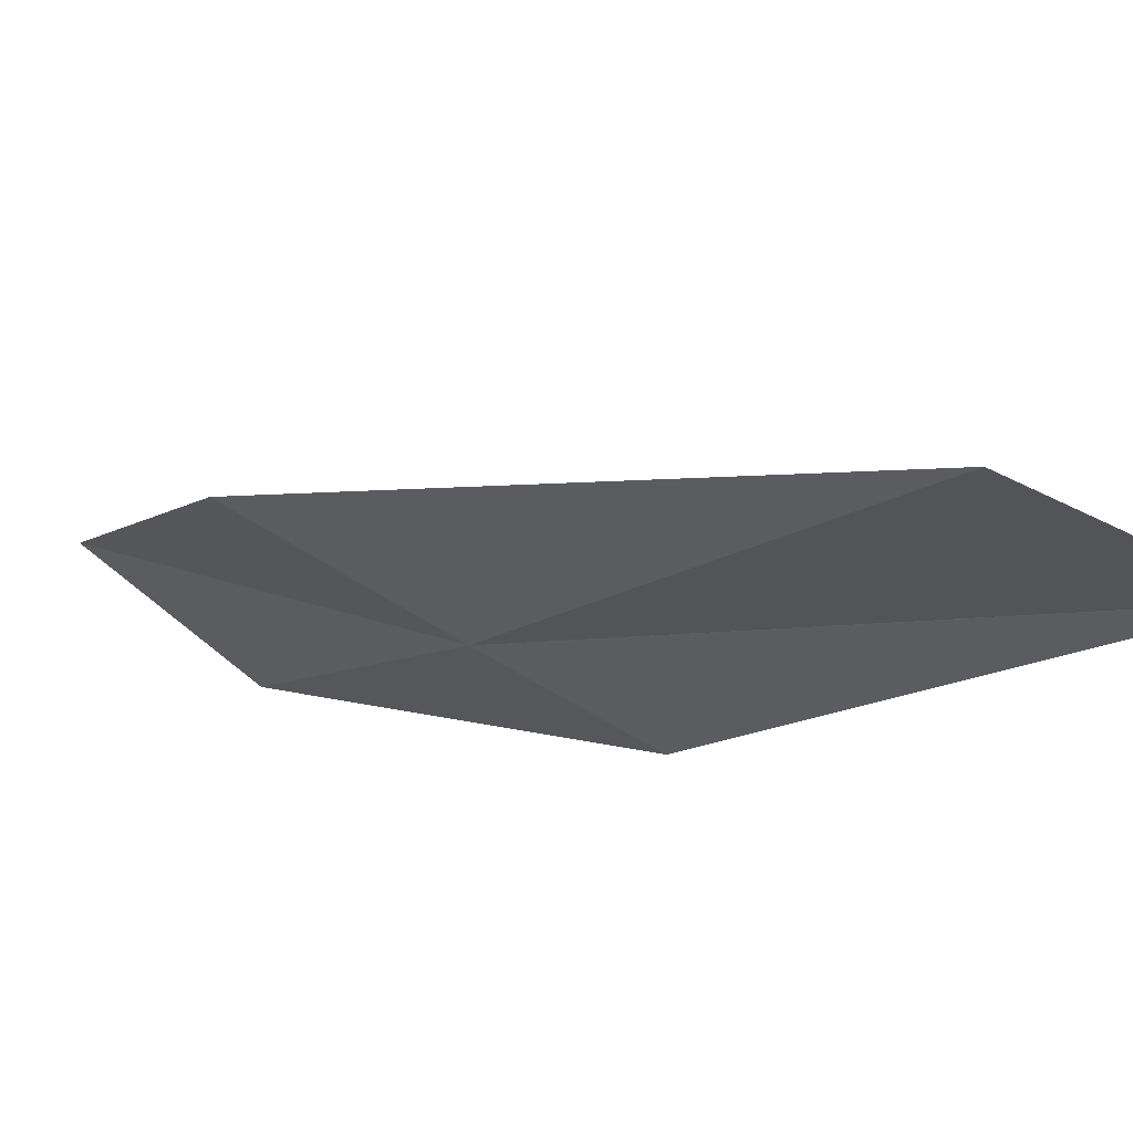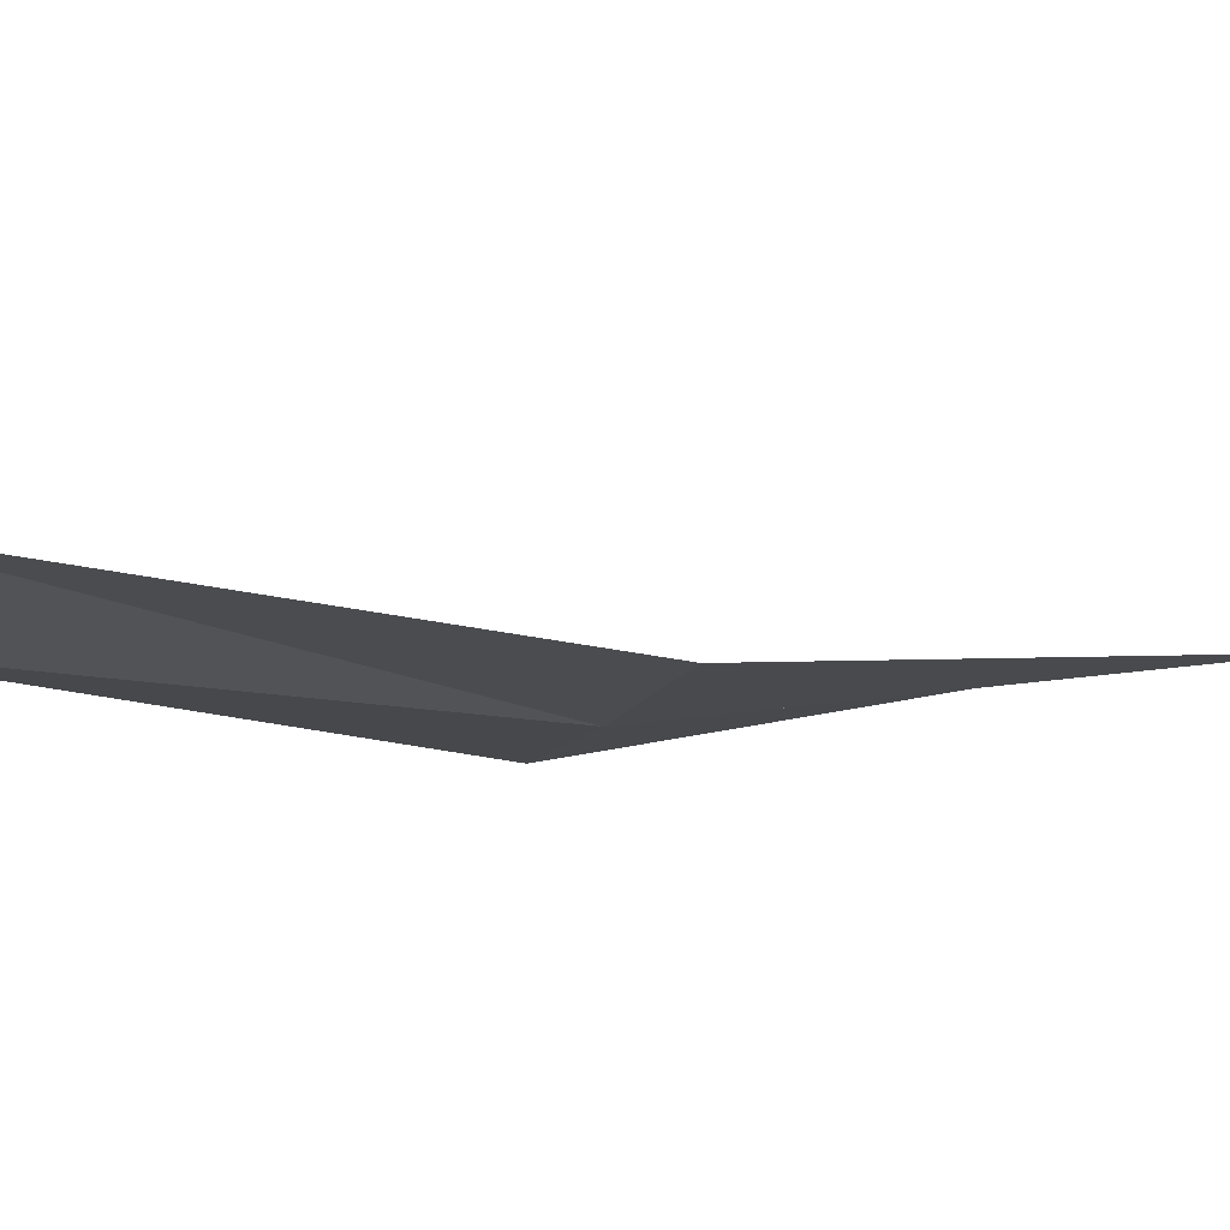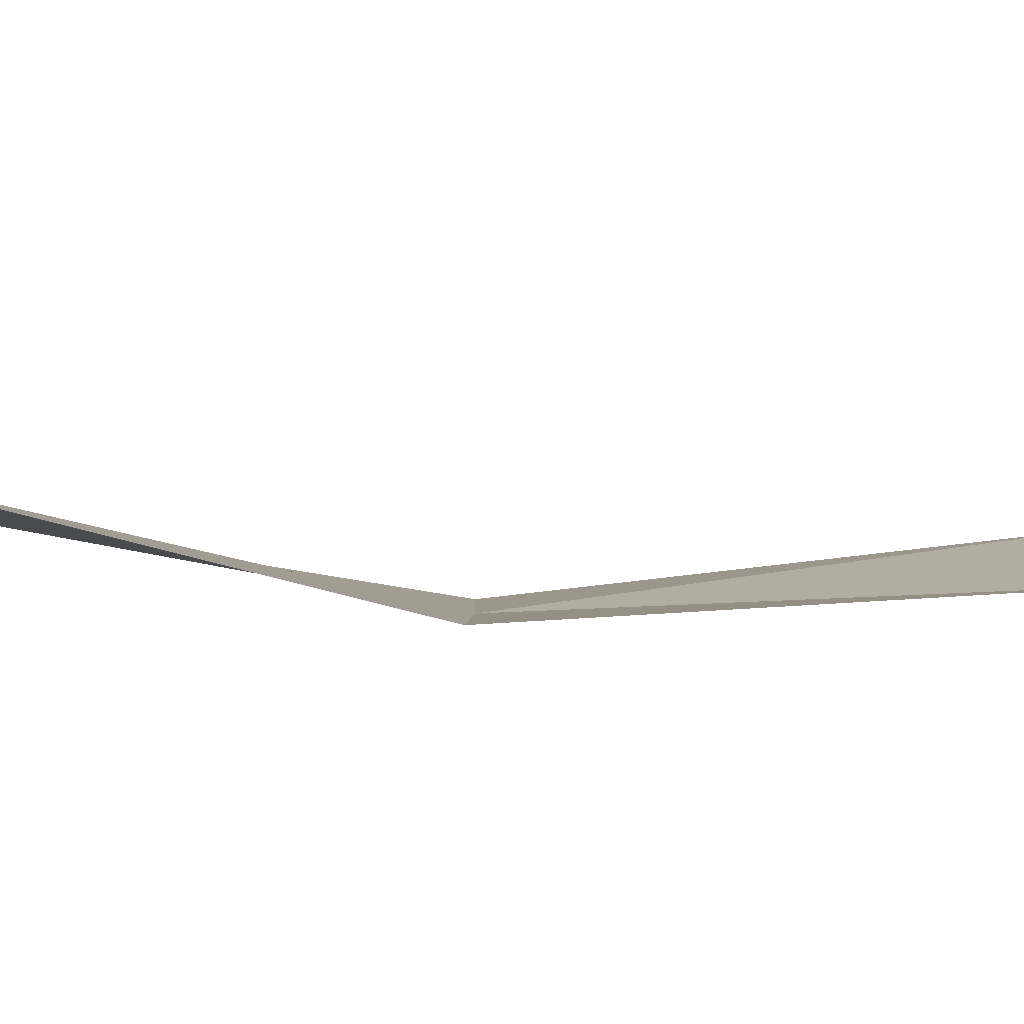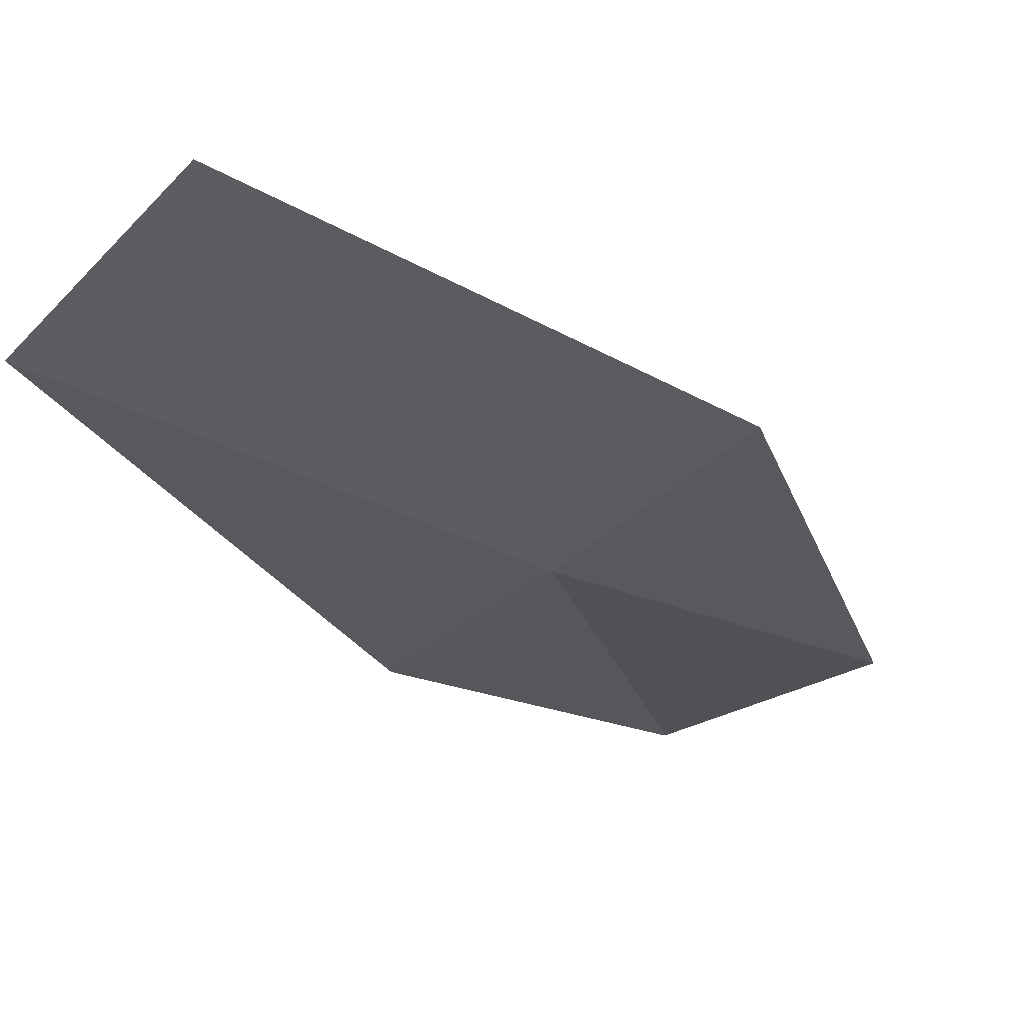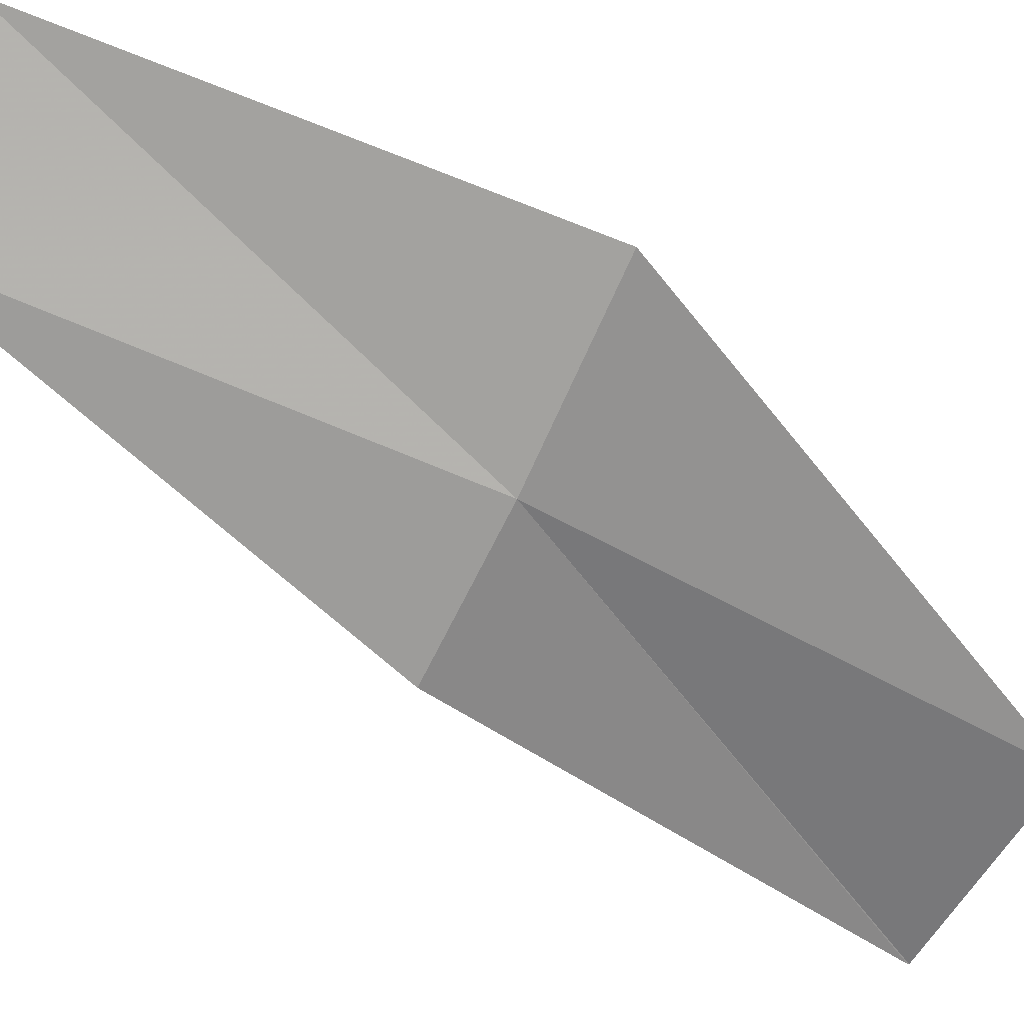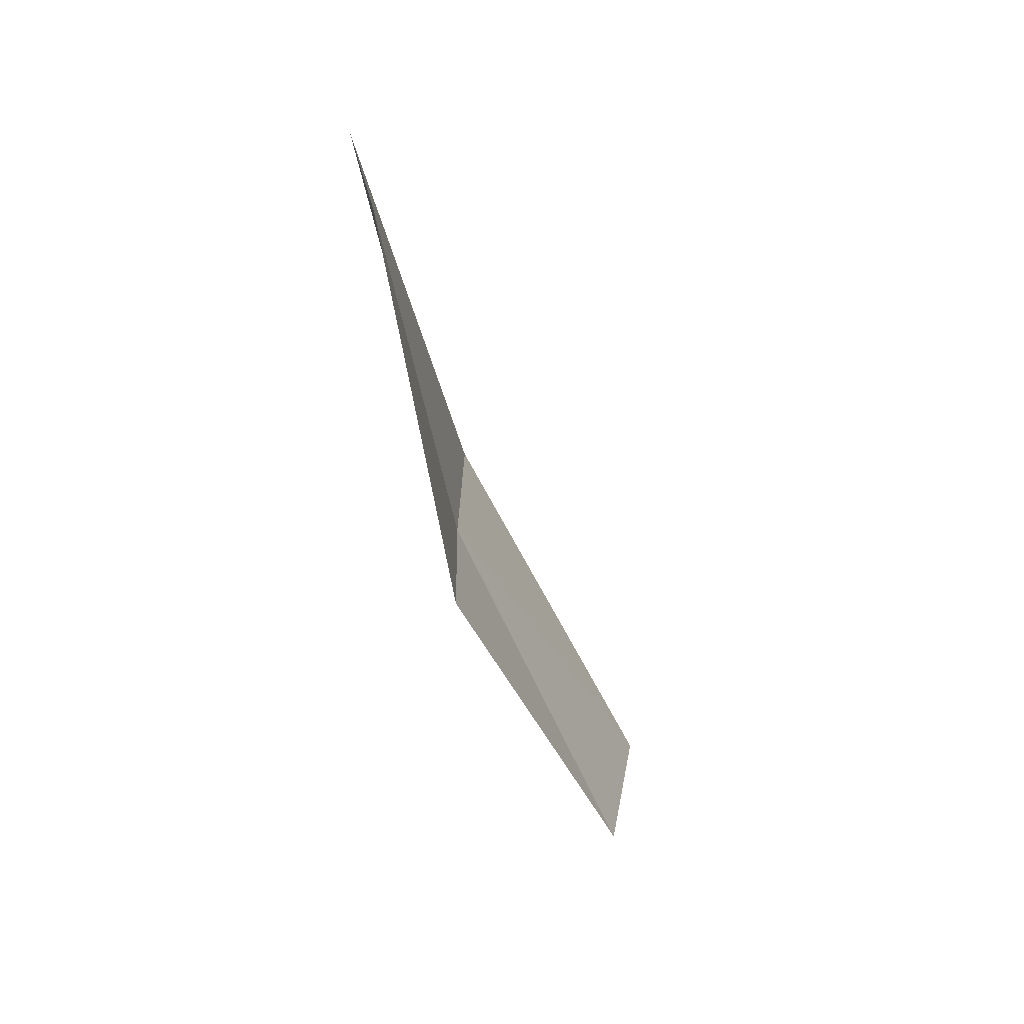
<metadata>
{"format":"obj","ext":"obj","renderer":"f3d","projection":"perspective","resolution":1024,"background":"white","views":[{"elev":-14.7,"azim":118.8,"up":"+Z"},{"elev":11.8,"azim":38.5,"up":"+Z"},{"elev":23.3,"azim":57.0,"up":"+Z"},{"elev":-11.3,"azim":6.1,"up":"+Z"},{"elev":-46.6,"azim":29.1,"up":"+Z"},{"elev":59.6,"azim":-115.7,"up":"+Y"}]}
</metadata>
<code>
v 33.09 53.12 0.351
v 34 52.49 0.8191
v 32.08 50.42 1.359
v 34.48 55.86 0.3399
v 33.38 56.45 0.05818
v 32.33 53.6 0.0001726
v 31.29 50.92 0.7756
v 33.38 56.46 0.06025
f 1 3 2
f 1 2 4
f 1 8 5
f 1 7 3
f 1 5 6
f 1 6 7
f 1 4 8

</code>
